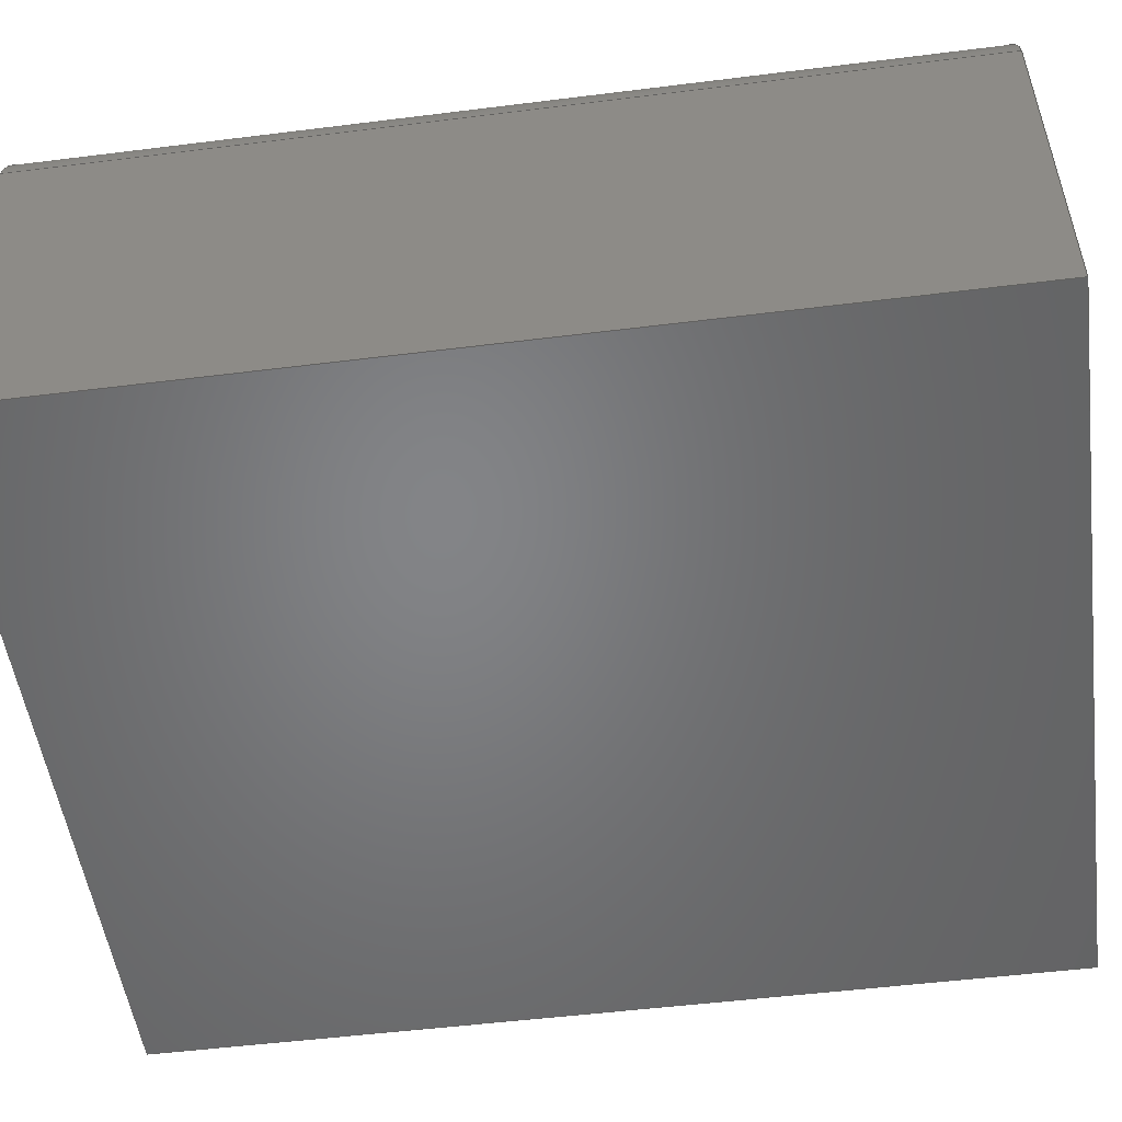
<metadata>
{"format":"step","ext":"step","renderer":"f3d","projection":"perspective","resolution":1024,"background":"white","views":[{"elev":-51.7,"azim":-82.3,"up":"+Y"}]}
</metadata>
<code>
ISO-10303-21;
DATA;
#1 = DIRECTION ( 'NONE',  ( 0, 0, -1 ) ) ;
#2 = CYLINDRICAL_SURFACE ( 'NONE', #138, 5 ) ;
#3 = CARTESIAN_POINT ( 'NONE',  ( -30.26, 38.7, -36.87 ) ) ;
#4 = CARTESIAN_POINT ( 'NONE',  ( 33.19, 38.7, -39.8 ) ) ;
#5 = AXIS2_PLACEMENT_3D ( 'NONE', #118, #203, #13 ) ;
#6 = ORIENTED_EDGE ( 'NONE', *, *, #250, .T. ) ;
#7 = ADVANCED_FACE ( 'NONE', ( #221 ), #241, .F. ) ;
#8 = CARTESIAN_POINT ( 'NONE',  ( -35.26, 38.7, 41.87 ) ) ;
#9 = DIRECTION ( 'NONE',  ( -0, -1, -0 ) ) ;
#10 = VECTOR ( 'NONE', #191, 1000 ) ;
#11 = ADVANCED_FACE ( 'NONE', ( #196 ), #2, .T. ) ;
#12 = FACE_OUTER_BOUND ( 'NONE', #137, .T. ) ;
#13 = DIRECTION ( 'NONE',  ( 1, 0, 0 ) ) ;
#14 = VERTEX_POINT ( 'NONE', #154 ) ;
#15 = FACE_OUTER_BOUND ( 'NONE', #109, .T. ) ;
#16 = AXIS2_PLACEMENT_3D ( 'NONE', #144, #142, #63 ) ;
#17 = LINE ( 'NONE', #257, #85 ) ;
#18 =( NAMED_UNIT ( * ) PLANE_ANGLE_UNIT ( ) SI_UNIT ( $, .RADIAN. ) );
#19 = EDGE_CURVE ( 'NONE', #167, #101, #54, .T. ) ;
#20 = VECTOR ( 'NONE', #230, 1000 ) ;
#21 = UNCERTAINTY_MEASURE_WITH_UNIT (LENGTH_MEASURE( 1e-05 ), #100, 'distance_accuracy_value', 'NONE');
#22 = ORIENTED_EDGE ( 'NONE', *, *, #200, .T. ) ;
#23 = CARTESIAN_POINT ( 'NONE',  ( 0, 38.7, 0 ) ) ;
#24 = VECTOR ( 'NONE', #199, 1000 ) ;
#25 = VERTEX_POINT ( 'NONE', #3 ) ;
#26 = CARTESIAN_POINT ( 'NONE',  ( 0, 33.7, -36.87 ) ) ;
#27 = ADVANCED_FACE ( 'NONE', ( #133 ), #266, .T. ) ;
#28 = ORIENTED_EDGE ( 'NONE', *, *, #55, .F. ) ;
#29 = AXIS2_PLACEMENT_3D ( 'NONE', #136, #49, #139 ) ;
#30 = AXIS2_PLACEMENT_3D ( 'NONE', #247, #96, #56 ) ;
#31 = CARTESIAN_POINT ( 'NONE',  ( 35.26, 38.7, -41.87 ) ) ;
#32 = DIRECTION ( 'NONE',  ( -0, -1, -0 ) ) ;
#33 = EDGE_CURVE ( 'NONE', #125, #25, #73, .T. ) ;
#34 = LINE ( 'NONE', #166, #24 ) ;
#35 = DIRECTION ( 'NONE',  ( -0, -1, -0 ) ) ;
#36 = ORIENTED_EDGE ( 'NONE', *, *, #219, .T. ) ;
#37 = DIRECTION ( 'NONE',  ( 0, 0, -1 ) ) ;
#38 = ORIENTED_EDGE ( 'NONE', *, *, #242, .T. ) ;
#39 = EDGE_CURVE ( 'NONE', #101, #276, #195, .T. ) ;
#40 =( NAMED_UNIT ( * ) SI_UNIT ( $, .STERADIAN. ) SOLID_ANGLE_UNIT ( ) );
#41 = EDGE_LOOP ( 'NONE', ( #61, #231, #22, #97 ) ) ;
#42 = CARTESIAN_POINT ( 'NONE',  ( 35.26, 38.7, -41.87 ) ) ;
#43 =( LENGTH_UNIT ( ) NAMED_UNIT ( * ) SI_UNIT ( .MILLI., .METRE. ) );
#44 = FACE_OUTER_BOUND ( 'NONE', #41, .T. ) ;
#45 = DIRECTION ( 'NONE',  ( 0, 0, 1 ) ) ;
#46 = PRODUCT_RELATED_PRODUCT_CATEGORY ( 'part', '', ( #48 ) ) ;
#47 = VERTEX_POINT ( 'NONE', #198 ) ;
#48 = PRODUCT ( 'FLN_40_18_model', 'FLN_40_18_model', '', ( #149 ) ) ;
#49 = DIRECTION ( 'NONE',  ( 0, 0, -1 ) ) ;
#50 = COLOUR_RGB ( '',0.7922, 0.8196, 0.9333 ) ;
#51 = LINE ( 'NONE', #84, #20 ) ;
#52 = EDGE_CURVE ( 'NONE', #125, #47, #98, .T. ) ;
#53 = CARTESIAN_POINT ( 'NONE',  ( -35.26, 33.7, 41.87 ) ) ;
#54 = LINE ( 'NONE', #244, #116 ) ;
#55 = EDGE_CURVE ( 'NONE', #278, #101, #155, .T. ) ;
#56 = DIRECTION ( 'NONE',  ( 0, -0, 1 ) ) ;
#57 = CYLINDRICAL_SURFACE ( 'NONE', #188, 5 ) ;
#58 = PLANE ( 'NONE',  #124 ) ;
#59 = ORIENTED_EDGE ( 'NONE', *, *, #33, .F. ) ;
#60 = DIRECTION ( 'NONE',  ( -1, 0, 0 ) ) ;
#61 = ORIENTED_EDGE ( 'NONE', *, *, #105, .F. ) ;
#62 = EDGE_CURVE ( 'NONE', #167, #25, #131, .T. ) ;
#63 = DIRECTION ( 'NONE',  ( 1, 0, -0 ) ) ;
#64 = ORIENTED_EDGE ( 'NONE', *, *, #62, .F. ) ;
#65 = CARTESIAN_POINT ( 'NONE',  ( 30.26, 38.7, -41.87 ) ) ;
#66 = EDGE_CURVE ( 'NONE', #14, #217, #215, .T. ) ;
#67 = DIRECTION ( 'NONE',  ( 1, 0, 0 ) ) ;
#68 = FILL_AREA_STYLE ('',( #262 ) ) ;
#69 = ORIENTED_EDGE ( 'NONE', *, *, #66, .F. ) ;
#70 = CARTESIAN_POINT ( 'NONE',  ( 35.26, 36.63, -41.87 ) ) ;
#71 = DIRECTION ( 'NONE',  ( -1, 0, 0 ) ) ;
#72 = VERTEX_POINT ( 'NONE', #53 ) ;
#73 = LINE ( 'NONE', #222, #252 ) ;
#74 = CYLINDRICAL_SURFACE ( 'NONE', #5, 5 ) ;
#75 = AXIS2_PLACEMENT_3D ( 'NONE', #42, #130, #45 ) ;
#76 = DIRECTION ( 'NONE',  ( 0, 0, 1 ) ) ;
#77 = CARTESIAN_POINT ( 'NONE',  ( -35.26, 33.7, -41.87 ) ) ;
#78 = ORIENTED_EDGE ( 'NONE', *, *, #62, .T. ) ;
#79 = CARTESIAN_POINT ( 'NONE',  ( -35.26, 33.7, 41.87 ) ) ;
#80 = EDGE_LOOP ( 'NONE', ( #237, #186, #148, #269 ) ) ;
#81 = DIRECTION ( 'NONE',  ( -1, 0, 0 ) ) ;
#82 = LINE ( 'NONE', #285, #10 ) ;
#83 = EDGE_CURVE ( 'NONE', #72, #167, #120, .T. ) ;
#84 = CARTESIAN_POINT ( 'NONE',  ( 35.26, 38.7, 36.87 ) ) ;
#85 = VECTOR ( 'NONE', #258, 1000 ) ;
#86 = PRESENTATION_STYLE_ASSIGNMENT (( #211 ) ) ;
#87 = ORIENTED_EDGE ( 'NONE', *, *, #39, .T. ) ;
#88 = ADVANCED_FACE ( 'NONE', ( #15 ), #163, .F. ) ;
#89 = ORIENTED_EDGE ( 'NONE', *, *, #153, .T. ) ;
#90 = CARTESIAN_POINT ( 'NONE',  ( -35.26, 0, -41.87 ) ) ;
#91 = ORIENTED_EDGE ( 'NONE', *, *, #108, .F. ) ;
#92 = DIRECTION ( 'NONE',  ( -1, -0, -0 ) ) ;
#93 = CARTESIAN_POINT ( 'NONE',  ( -30.26, 38.7, 36.87 ) ) ;
#94 = CARTESIAN_POINT ( 'NONE',  ( -35.26, 0, -41.87 ) ) ;
#95 = CARTESIAN_POINT ( 'NONE',  ( -35.26, 38.7, -41.87 ) ) ;
#96 = DIRECTION ( 'NONE',  ( 0, 1, 0 ) ) ;
#97 = ORIENTED_EDGE ( 'NONE', *, *, #281, .T. ) ;
#98 =( BOUNDED_CURVE ( )  B_SPLINE_CURVE ( 3, ( #107, #4, #70, #160 ),
 .UNSPECIFIED., .F., .T. ) 
 B_SPLINE_CURVE_WITH_KNOTS ( ( 4, 4 ),
 ( 1.571, 3.142 ),
 .UNSPECIFIED. ) 
 CURVE ( )  GEOMETRIC_REPRESENTATION_ITEM ( )  RATIONAL_B_SPLINE_CURVE ( ( 1, 0.8047, 0.8047, 1 ) ) 
 REPRESENTATION_ITEM ( '' )  );
#99 = CARTESIAN_POINT ( 'NONE',  ( -35.26, 33.7, 41.87 ) ) ;
#100 =( LENGTH_UNIT ( ) NAMED_UNIT ( * ) SI_UNIT ( .MILLI., .METRE. ) );
#101 = VERTEX_POINT ( 'NONE', #94 ) ;
#102 = AXIS2_PLACEMENT_3D ( 'NONE', #23, #197, #113 ) ;
#103 = CARTESIAN_POINT ( 'NONE',  ( 0, 0, 0 ) ) ;
#104 = SHAPE_DEFINITION_REPRESENTATION ( #272, #145 ) ;
#105 = EDGE_CURVE ( 'NONE', #47, #278, #185, .T. ) ;
#106 = PRESENTATION_LAYER_ASSIGNMENT (  '', '', ( #279 ) ) ;
#107 = CARTESIAN_POINT ( 'NONE',  ( 30.26, 38.7, -36.87 ) ) ;
#108 = EDGE_CURVE ( 'NONE', #217, #72, #277, .T. ) ;
#109 = EDGE_LOOP ( 'NONE', ( #143, #28, #204, #193 ) ) ;
#110 = UNCERTAINTY_MEASURE_WITH_UNIT (LENGTH_MEASURE( 1e-05 ), #43, 'distance_accuracy_value', 'NONE');
#111 = ORIENTED_EDGE ( 'NONE', *, *, #108, .T. ) ;
#112 = VECTOR ( 'NONE', #115, 1000 ) ;
#113 = DIRECTION ( 'NONE',  ( 0, -0, 1 ) ) ;
#114 = CARTESIAN_POINT ( 'NONE',  ( 35.26, 0, 41.87 ) ) ;
#115 = DIRECTION ( 'NONE',  ( -0, 0, 1 ) ) ;
#116 = VECTOR ( 'NONE', #158, 1000 ) ;
#117 = EDGE_CURVE ( 'NONE', #72, #190, #245, .T. ) ;
#118 = CARTESIAN_POINT ( 'NONE',  ( 30.26, 33.7, 0 ) ) ;
#119 = VERTEX_POINT ( 'NONE', #114 ) ;
#120 = LINE ( 'NONE', #77, #151 ) ;
#121 = ORIENTED_EDGE ( 'NONE', *, *, #33, .T. ) ;
#122 = LINE ( 'NONE', #208, #213 ) ;
#123 = ADVANCED_FACE ( 'NONE', ( #164 ), #223, .T. ) ;
#124 = AXIS2_PLACEMENT_3D ( 'NONE', #95, #184, #37 ) ;
#125 = VERTEX_POINT ( 'NONE', #249 ) ;
#126 = SURFACE_SIDE_STYLE ('',( #232 ) ) ;
#127 = APPLICATION_PROTOCOL_DEFINITION ( 'draft international standard', 'automotive_design', 1998, #259 ) ;
#128 = VECTOR ( 'NONE', #92, 1000 ) ;
#129 = EDGE_CURVE ( 'NONE', #167, #47, #34, .T. ) ;
#130 = DIRECTION ( 'NONE',  ( -1, 0, 0 ) ) ;
#131 =( BOUNDED_CURVE ( )  B_SPLINE_CURVE ( 3, ( #243, #175, #177, #265 ),
 .UNSPECIFIED., .F., .T. ) 
 B_SPLINE_CURVE_WITH_KNOTS ( ( 4, 4 ),
 ( 0, 1.571 ),
 .UNSPECIFIED. ) 
 CURVE ( )  GEOMETRIC_REPRESENTATION_ITEM ( )  RATIONAL_B_SPLINE_CURVE ( ( 1, 0.8047, 0.8047, 1 ) ) 
 REPRESENTATION_ITEM ( '' )  );
#132 = ORIENTED_EDGE ( 'NONE', *, *, #162, .F. ) ;
#133 = FACE_OUTER_BOUND ( 'NONE', #181, .T. ) ;
#134 = VECTOR ( 'NONE', #35, 1000 ) ;
#135 = CARTESIAN_POINT ( 'NONE',  ( 33.19, 38.7, 39.8 ) ) ;
#136 = CARTESIAN_POINT ( 'NONE',  ( -35.26, 38.7, 41.87 ) ) ;
#137 = EDGE_LOOP ( 'NONE', ( #152, #255, #263, #87 ) ) ;
#138 = AXIS2_PLACEMENT_3D ( 'NONE', #26, #246, #1 ) ;
#139 = DIRECTION ( 'NONE',  ( -1, 0, -0 ) ) ;
#140 = CARTESIAN_POINT ( 'NONE',  ( -33.19, 38.7, 39.8 ) ) ;
#141 = CARTESIAN_POINT ( 'NONE',  ( -30.26, 38.7, 41.87 ) ) ;
#142 = DIRECTION ( 'NONE',  ( 0, 0, 1 ) ) ;
#143 = ORIENTED_EDGE ( 'NONE', *, *, #39, .F. ) ;
#144 = CARTESIAN_POINT ( 'NONE',  ( -35.26, 38.7, -41.87 ) ) ;
#145 = ADVANCED_BREP_SHAPE_REPRESENTATION ( 'FLN_40_18_model', ( #234, #192 ), #178 ) ;
#146 = ORIENTED_EDGE ( 'NONE', *, *, #83, .F. ) ;
#147 = CARTESIAN_POINT ( 'NONE',  ( 35.26, 33.7, 41.87 ) ) ;
#148 = ORIENTED_EDGE ( 'NONE', *, *, #52, .F. ) ;
#149 = PRODUCT_CONTEXT ( 'NONE', #259, 'mechanical' ) ;
#150 = CLOSED_SHELL ( 'NONE', ( #174, #7, #227, #180, #27, #88, #159, #212, #123, #11 ) ) ;
#151 = VECTOR ( 'NONE', #168, 1000 ) ;
#152 = ORIENTED_EDGE ( 'NONE', *, *, #153, .F. ) ;
#153 = EDGE_CURVE ( 'NONE', #72, #276, #201, .T. ) ;
#154 = CARTESIAN_POINT ( 'NONE',  ( 30.26, 38.7, 36.87 ) ) ;
#155 = LINE ( 'NONE', #157, #128 ) ;
#156 = AXIS2_PLACEMENT_3D ( 'NONE', #187, #280, #81 ) ;
#157 = CARTESIAN_POINT ( 'NONE',  ( -35.26, 0, -41.87 ) ) ;
#158 = DIRECTION ( 'NONE',  ( -0, -1, -0 ) ) ;
#159 = ADVANCED_FACE ( 'NONE', ( #253 ), #57, .T. ) ;
#160 = CARTESIAN_POINT ( 'NONE',  ( 35.26, 33.7, -41.87 ) ) ;
#161 = CARTESIAN_POINT ( 'NONE',  ( 35.26, 33.7, 41.87 ) ) ;
#162 = EDGE_CURVE ( 'NONE', #25, #190, #205, .T. ) ;
#163 = PLANE ( 'NONE',  #30 ) ;
#164 = FACE_OUTER_BOUND ( 'NONE', #229, .T. ) ;
#165 = EDGE_LOOP ( 'NONE', ( #206, #91, #69, #251 ) ) ;
#166 = CARTESIAN_POINT ( 'NONE',  ( 35.26, 33.7, -41.87 ) ) ;
#167 = VERTEX_POINT ( 'NONE', #202 ) ;
#168 = DIRECTION ( 'NONE',  ( 0, -0, -1 ) ) ;
#169 = CARTESIAN_POINT ( 'NONE',  ( 35.26, 0, -41.87 ) ) ;
#170 =( GEOMETRIC_REPRESENTATION_CONTEXT ( 3 ) GLOBAL_UNCERTAINTY_ASSIGNED_CONTEXT ( ( #110 ) ) GLOBAL_UNIT_ASSIGNED_CONTEXT ( ( #43, #18, #40 ) ) REPRESENTATION_CONTEXT ( 'NONE', 'WORKASPACE' ) );
#171 = DIRECTION ( 'NONE',  ( 0, 0, -1 ) ) ;
#172 =( NAMED_UNIT ( * ) PLANE_ANGLE_UNIT ( ) SI_UNIT ( $, .RADIAN. ) );
#173 = ORIENTED_EDGE ( 'NONE', *, *, #117, .T. ) ;
#174 = ADVANCED_FACE ( 'NONE', ( #12 ), #58, .F. ) ;
#175 = CARTESIAN_POINT ( 'NONE',  ( -35.26, 36.63, -41.87 ) ) ;
#176 = ORIENTED_EDGE ( 'NONE', *, *, #129, .T. ) ;
#177 = CARTESIAN_POINT ( 'NONE',  ( -33.19, 38.7, -39.8 ) ) ;
#178 =( GEOMETRIC_REPRESENTATION_CONTEXT ( 3 ) GLOBAL_UNCERTAINTY_ASSIGNED_CONTEXT ( ( #21 ) ) GLOBAL_UNIT_ASSIGNED_CONTEXT ( ( #100, #172, #260 ) ) REPRESENTATION_CONTEXT ( 'NONE', 'WORKASPACE' ) );
#179 = ORIENTED_EDGE ( 'NONE', *, *, #162, .T. ) ;
#180 = ADVANCED_FACE ( 'NONE', ( #275 ), #254, .F. ) ;
#181 = EDGE_LOOP ( 'NONE', ( #38, #121, #179, #6 ) ) ;
#182 = CARTESIAN_POINT ( 'NONE',  ( 35.26, 38.7, 41.87 ) ) ;
#183 = CARTESIAN_POINT ( 'NONE',  ( 0, 33.7, 36.87 ) ) ;
#184 = DIRECTION ( 'NONE',  ( 1, 0, 0 ) ) ;
#185 = LINE ( 'NONE', #31, #286 ) ;
#186 = ORIENTED_EDGE ( 'NONE', *, *, #261, .F. ) ;
#187 = CARTESIAN_POINT ( 'NONE',  ( -30.26, 33.7, 0 ) ) ;
#188 = AXIS2_PLACEMENT_3D ( 'NONE', #183, #60, #76 ) ;
#189 = PRODUCT_DEFINITION ( 'UNKNOWN', '', #238, #264 ) ;
#190 = VERTEX_POINT ( 'NONE', #93 ) ;
#191 = DIRECTION ( 'NONE',  ( 1, 0, 0 ) ) ;
#192 = AXIS2_PLACEMENT_3D ( 'NONE', #103, #287, #67 ) ;
#193 = ORIENTED_EDGE ( 'NONE', *, *, #219, .F. ) ;
#194 = ORIENTED_EDGE ( 'NONE', *, *, #200, .F. ) ;
#195 = LINE ( 'NONE', #90, #284 ) ;
#196 = FACE_OUTER_BOUND ( 'NONE', #240, .T. ) ;
#197 = DIRECTION ( 'NONE',  ( 0, 1, 0 ) ) ;
#198 = CARTESIAN_POINT ( 'NONE',  ( 35.26, 33.7, -41.87 ) ) ;
#199 = DIRECTION ( 'NONE',  ( 1, -0, -0 ) ) ;
#200 = EDGE_CURVE ( 'NONE', #217, #119, #225, .T. ) ;
#201 = LINE ( 'NONE', #8, #233 ) ;
#202 = CARTESIAN_POINT ( 'NONE',  ( -35.26, 33.7, -41.87 ) ) ;
#203 = DIRECTION ( 'NONE',  ( 0, -0, 1 ) ) ;
#204 = ORIENTED_EDGE ( 'NONE', *, *, #281, .F. ) ;
#205 = LINE ( 'NONE', #141, #112 ) ;
#206 = ORIENTED_EDGE ( 'NONE', *, *, #117, .F. ) ;
#207 = APPLICATION_CONTEXT ( 'automotive_design' ) ;
#208 = CARTESIAN_POINT ( 'NONE',  ( 35.26, 33.7, 41.87 ) ) ;
#209 = VECTOR ( 'NONE', #228, 1000 ) ;
#210 = ORIENTED_EDGE ( 'NONE', *, *, #55, .T. ) ;
#211 = SURFACE_STYLE_USAGE ( .BOTH. , #126 ) ;
#212 = ADVANCED_FACE ( 'NONE', ( #271 ), #74, .T. ) ;
#213 = VECTOR ( 'NONE', #283, 1000 ) ;
#214 = PLANE ( 'NONE',  #75 ) ;
#215 =( BOUNDED_CURVE ( )  B_SPLINE_CURVE ( 3, ( #218, #135, #274, #147 ),
 .UNSPECIFIED., .F., .T. ) 
 B_SPLINE_CURVE_WITH_KNOTS ( ( 4, 4 ),
 ( 1.571, 3.142 ),
 .UNSPECIFIED. ) 
 CURVE ( )  GEOMETRIC_REPRESENTATION_ITEM ( )  RATIONAL_B_SPLINE_CURVE ( ( 1, 0.8047, 0.8047, 1 ) ) 
 REPRESENTATION_ITEM ( '' )  );
#216 = ORIENTED_EDGE ( 'NONE', *, *, #52, .T. ) ;
#217 = VERTEX_POINT ( 'NONE', #161 ) ;
#218 = CARTESIAN_POINT ( 'NONE',  ( 30.26, 38.7, 36.87 ) ) ;
#219 = EDGE_CURVE ( 'NONE', #276, #119, #82, .T. ) ;
#220 = ORIENTED_EDGE ( 'NONE', *, *, #129, .F. ) ;
#221 = FACE_OUTER_BOUND ( 'NONE', #270, .T. ) ;
#222 = CARTESIAN_POINT ( 'NONE',  ( -35.26, 38.7, -36.87 ) ) ;
#223 = CYLINDRICAL_SURFACE ( 'NONE', #156, 5 ) ;
#224 = CARTESIAN_POINT ( 'NONE',  ( -30.26, 38.7, 36.87 ) ) ;
#225 = LINE ( 'NONE', #182, #134 ) ;
#226 = EDGE_LOOP ( 'NONE', ( #282, #176, #239, #210 ) ) ;
#227 = ADVANCED_FACE ( 'NONE', ( #44 ), #214, .F. ) ;
#228 = DIRECTION ( 'NONE',  ( -1, -0, -0 ) ) ;
#229 = EDGE_LOOP ( 'NONE', ( #173, #132, #64, #146 ) ) ;
#230 = DIRECTION ( 'NONE',  ( 1, -0, 0 ) ) ;
#231 = ORIENTED_EDGE ( 'NONE', *, *, #261, .T. ) ;
#232 = SURFACE_STYLE_FILL_AREA ( #68 ) ;
#233 = VECTOR ( 'NONE', #9, 1000 ) ;
#234 = MANIFOLD_SOLID_BREP ( 'Fillet1', #150 ) ;
#235 = LINE ( 'NONE', #65, #268 ) ;
#236 = APPLICATION_PROTOCOL_DEFINITION ( 'draft international standard', 'automotive_design', 1998, #207 ) ;
#237 = ORIENTED_EDGE ( 'NONE', *, *, #66, .T. ) ;
#238 = PRODUCT_DEFINITION_FORMATION_WITH_SPECIFIED_SOURCE ( 'ANY', '', #48, .NOT_KNOWN. ) ;
#239 = ORIENTED_EDGE ( 'NONE', *, *, #105, .T. ) ;
#240 = EDGE_LOOP ( 'NONE', ( #216, #220, #78, #59 ) ) ;
#241 = PLANE ( 'NONE',  #29 ) ;
#242 = EDGE_CURVE ( 'NONE', #14, #125, #235, .T. ) ;
#243 = CARTESIAN_POINT ( 'NONE',  ( -35.26, 33.7, -41.87 ) ) ;
#244 = CARTESIAN_POINT ( 'NONE',  ( -35.26, 38.7, -41.87 ) ) ;
#245 =( BOUNDED_CURVE ( )  B_SPLINE_CURVE ( 3, ( #99, #248, #140, #224 ),
 .UNSPECIFIED., .F., .T. ) 
 B_SPLINE_CURVE_WITH_KNOTS ( ( 4, 4 ),
 ( 0, 1.571 ),
 .UNSPECIFIED. ) 
 CURVE ( )  GEOMETRIC_REPRESENTATION_ITEM ( )  RATIONAL_B_SPLINE_CURVE ( ( 1, 0.8047, 0.8047, 1 ) ) 
 REPRESENTATION_ITEM ( '' )  );
#246 = DIRECTION ( 'NONE',  ( 1, 0, 0 ) ) ;
#247 = CARTESIAN_POINT ( 'NONE',  ( 0, 0, 0 ) ) ;
#248 = CARTESIAN_POINT ( 'NONE',  ( -35.26, 36.63, 41.87 ) ) ;
#249 = CARTESIAN_POINT ( 'NONE',  ( 30.26, 38.7, -36.87 ) ) ;
#250 = EDGE_CURVE ( 'NONE', #190, #14, #51, .T. ) ;
#251 = ORIENTED_EDGE ( 'NONE', *, *, #250, .F. ) ;
#252 = VECTOR ( 'NONE', #71, 1000 ) ;
#253 = FACE_OUTER_BOUND ( 'NONE', #165, .T. ) ;
#254 = PLANE ( 'NONE',  #16 ) ;
#255 = ORIENTED_EDGE ( 'NONE', *, *, #83, .T. ) ;
#256 = CARTESIAN_POINT ( 'NONE',  ( -35.26, 0, 41.87 ) ) ;
#257 = CARTESIAN_POINT ( 'NONE',  ( 35.26, 0, -41.87 ) ) ;
#258 = DIRECTION ( 'NONE',  ( -0, -0, -1 ) ) ;
#259 = APPLICATION_CONTEXT ( 'automotive_design' ) ;
#260 =( NAMED_UNIT ( * ) SI_UNIT ( $, .STERADIAN. ) SOLID_ANGLE_UNIT ( ) );
#261 = EDGE_CURVE ( 'NONE', #47, #217, #122, .T. ) ;
#262 = FILL_AREA_STYLE_COLOUR ( '', #50 ) ;
#263 = ORIENTED_EDGE ( 'NONE', *, *, #19, .T. ) ;
#264 = PRODUCT_DEFINITION_CONTEXT ( 'detailed design', #207, 'design' ) ;
#265 = CARTESIAN_POINT ( 'NONE',  ( -30.26, 38.7, -36.87 ) ) ;
#266 = PLANE ( 'NONE',  #102 ) ;
#267 = DIRECTION ( 'NONE',  ( 0, 0, 1 ) ) ;
#268 = VECTOR ( 'NONE', #171, 1000 ) ;
#269 = ORIENTED_EDGE ( 'NONE', *, *, #242, .F. ) ;
#270 = EDGE_LOOP ( 'NONE', ( #194, #111, #89, #36 ) ) ;
#271 = FACE_OUTER_BOUND ( 'NONE', #80, .T. ) ;
#272 = PRODUCT_DEFINITION_SHAPE ( 'NONE', 'NONE',  #189 ) ;
#273 = MECHANICAL_DESIGN_GEOMETRIC_PRESENTATION_REPRESENTATION (  '', ( #279 ), #170 ) ;
#274 = CARTESIAN_POINT ( 'NONE',  ( 35.26, 36.63, 41.87 ) ) ;
#275 = FACE_OUTER_BOUND ( 'NONE', #226, .T. ) ;
#276 = VERTEX_POINT ( 'NONE', #256 ) ;
#277 = LINE ( 'NONE', #79, #209 ) ;
#278 = VERTEX_POINT ( 'NONE', #169 ) ;
#279 = STYLED_ITEM ( 'NONE', ( #86 ), #234 ) ;
#280 = DIRECTION ( 'NONE',  ( 0, 0, -1 ) ) ;
#281 = EDGE_CURVE ( 'NONE', #119, #278, #17, .T. ) ;
#282 = ORIENTED_EDGE ( 'NONE', *, *, #19, .F. ) ;
#283 = DIRECTION ( 'NONE',  ( -0, -0, 1 ) ) ;
#284 = VECTOR ( 'NONE', #267, 1000 ) ;
#285 = CARTESIAN_POINT ( 'NONE',  ( -35.26, 0, 41.87 ) ) ;
#286 = VECTOR ( 'NONE', #32, 1000 ) ;
#287 = DIRECTION ( 'NONE',  ( 0, 0, 1 ) ) ;
ENDSEC;
END-ISO-10303-21;

</code>
